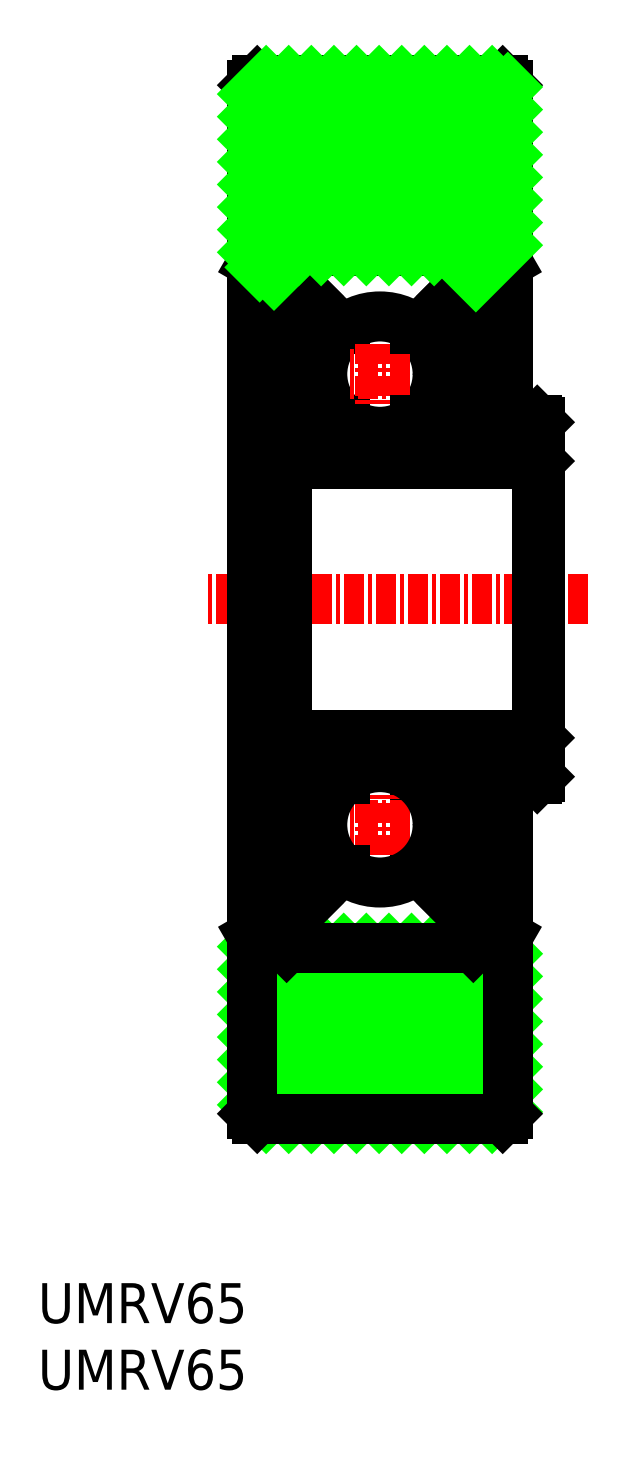
<metadata>
{"format":"dxf","ext":"dxf","renderer":"ezdxf+matplotlib","layout":"modelspace","background":"white","min_lineweight":24,"dpi":150}
</metadata>
<code>
0
SECTION
2
ENTITIES
0
LINE
8
0
10
-31.21
20
52.98
30
0
11
-31.21
21
57.21
31
0
0
LINE
8
0
10
-19.21
20
52.98
30
0
11
-19.21
21
57.21
31
0
0
LINE
8
0
10
-33.21
20
67.75
30
0
11
-33.21
21
35.57
31
0
0
LINE
8
0
10
-17.21
20
67.75
30
0
11
-17.21
21
46.82
31
0
0
LINE
8
CENTER
10
-12.21
20
35.57
30
0
11
-36.21
21
35.57
31
0
0
LINE
8
0
10
-31.05
20
44.07
30
0
11
-15.37
21
44.07
31
0
0
LINE
8
0
10
-19.21
20
52.98
30
0
11
-20.77
21
54.53
31
0
0
LINE
8
0
10
-20.41
20
46.82
30
0
11
-19.21
21
46.82
31
0
0
LINE
8
0
10
-31.21
20
35.57
30
0
11
-31.21
21
47.71
31
0
0
LINE
8
0
10
-31.05
20
44.07
30
0
11
-31.05
21
35.57
31
0
0
LINE
8
0
10
-31.05
20
44.07
30
0
11
-31.21
21
44.23
31
0
0
LINE
8
0
10
-29.98
20
52.52
30
0
11
-27.43
21
52.52
31
0
0
LINE
8
0
10
-30.01
20
46.82
30
0
11
-27.43
21
46.82
31
0
0
CIRCLE
8
0
10
-25.21
20
49.67
30
0
40
3.61
0
LINE
8
0
10
-30.01
20
52.48
30
0
11
-30.01
21
46.82
31
0
0
LINE
8
0
10
-31.21
20
46.82
30
0
11
-31.21
21
52.98
31
0
0
LINE
8
0
10
-31.21
20
46.66
30
0
11
-31.05
21
46.82
31
0
0
LINE
8
0
10
-30.01
20
46.82
30
0
11
-31.05
21
46.82
31
0
0
LINE
8
0
10
-31.21
20
55.47
30
0
11
-33.21
21
56.63
31
0
0
LINE
8
0
10
-29.66
20
54.53
30
0
11
-28.81
21
53.68
31
0
0
LINE
8
0
10
-31.21
20
52.98
30
0
11
-29.66
21
54.53
31
0
0
LINE
8
0
10
-30.01
20
52.48
30
0
11
-28.81
21
53.68
31
0
0
LINE
8
0
10
-20.41
20
52.48
30
0
11
-20.41
21
46.82
31
0
0
LINE
8
CENTER
10
-25.21
20
51.57
30
0
11
-25.21
21
47.77
31
0
0
LINE
8
CENTER
10
-23.31
20
49.67
30
0
11
-27.11
21
49.67
31
0
0
LINE
8
0
10
-23
20
46.82
30
0
11
-20.41
21
46.82
31
0
0
LINE
8
0
10
-23
20
52.52
30
0
11
-20.45
21
52.52
31
0
0
LINE
8
0
10
-20.77
20
54.53
30
0
11
-21.61
21
53.68
31
0
0
LINE
8
0
10
-20.41
20
52.48
30
0
11
-21.61
21
53.68
31
0
0
LINE
8
0
10
-15.21
20
46.66
30
0
11
-15.21
21
44.07
31
0
0
LINE
8
0
10
-15.21
20
44.07
30
0
11
-15.21
21
35.57
31
0
0
LINE
8
0
10
-15.37
20
44.07
30
0
11
-15.37
21
35.57
31
0
0
LINE
8
0
10
-15.37
20
44.07
30
0
11
-15.21
21
44.23
31
0
0
LINE
8
0
10
-19.21
20
46.82
30
0
11
-19.21
21
52.98
31
0
0
LINE
8
0
10
-19.21
20
46.82
30
0
11
-15.37
21
46.82
31
0
0
LINE
8
0
10
-15.37
20
46.82
30
0
11
-15.21
21
46.66
31
0
0
LINE
8
0
10
-19.21
20
55.47
30
0
11
-17.21
21
56.63
31
0
0
LINE
8
0
10
-32.89
20
68.07
30
0
11
-17.53
21
68.07
31
0
0
LINE
8
0
10
-31.05
20
57.37
30
0
11
-19.37
21
57.37
31
0
0
LINE
8
0
10
-31.05
20
57.37
30
0
11
-31.21
21
57.21
31
0
0
LINE
8
0
10
-33.21
20
67.75
30
0
11
-32.89
21
68.07
31
0
0
LINE
8
0
10
-19.37
20
57.37
30
0
11
-19.21
21
57.21
31
0
0
LINE
8
0
10
-17.21
20
67.75
30
0
11
-17.53
21
68.07
31
0
0
TEXT
8
0
10
-46.61
20
-9.709
30
0
40
2.5
1
UMRV65
0
TEXT
8
0
10
-46.61
20
-13.88
30
0
40
2.5
1
UMRV65
0
INSERT
8
0
2
*X4
10
0
20
0
30
0
0
INSERT
8
0
2
*X5
10
0
20
0
30
0
0
LINE
8
0
10
-17.21
20
3.391
30
0
11
-17.53
21
3.071
31
0
0
LINE
8
0
10
-19.37
20
13.77
30
0
11
-19.21
21
13.93
31
0
0
LINE
8
0
10
-33.21
20
3.391
30
0
11
-32.89
21
3.071
31
0
0
LINE
8
0
10
-31.05
20
13.77
30
0
11
-31.21
21
13.93
31
0
0
LINE
8
0
10
-31.05
20
13.77
30
0
11
-19.37
21
13.77
31
0
0
LINE
8
0
10
-32.89
20
3.071
30
0
11
-17.53
21
3.071
31
0
0
LINE
8
0
10
-19.21
20
15.67
30
0
11
-17.21
21
14.52
31
0
0
LINE
8
0
10
-15.37
20
24.32
30
0
11
-15.21
21
24.48
31
0
0
LINE
8
0
10
-19.21
20
24.32
30
0
11
-15.37
21
24.32
31
0
0
LINE
8
0
10
-19.21
20
24.32
30
0
11
-19.21
21
18.16
31
0
0
LINE
8
0
10
-15.37
20
27.07
30
0
11
-15.21
21
26.91
31
0
0
LINE
8
0
10
-15.37
20
27.07
30
0
11
-15.37
21
35.57
31
0
0
LINE
8
0
10
-15.21
20
27.07
30
0
11
-15.21
21
35.57
31
0
0
LINE
8
0
10
-15.21
20
24.48
30
0
11
-15.21
21
27.07
31
0
0
LINE
8
0
10
-20.41
20
18.66
30
0
11
-21.61
21
17.46
31
0
0
LINE
8
0
10
-20.77
20
16.61
30
0
11
-21.61
21
17.46
31
0
0
LINE
8
0
10
-23
20
18.62
30
0
11
-20.45
21
18.62
31
0
0
LINE
8
0
10
-23
20
24.32
30
0
11
-20.41
21
24.32
31
0
0
LINE
8
CENTER
10
-23.31
20
21.47
30
0
11
-27.11
21
21.47
31
0
0
LINE
8
CENTER
10
-25.21
20
19.57
30
0
11
-25.21
21
23.37
31
0
0
LINE
8
0
10
-20.41
20
18.66
30
0
11
-20.41
21
24.32
31
0
0
LINE
8
0
10
-30.01
20
18.66
30
0
11
-28.81
21
17.46
31
0
0
LINE
8
0
10
-31.21
20
18.16
30
0
11
-29.66
21
16.61
31
0
0
LINE
8
0
10
-29.66
20
16.61
30
0
11
-28.81
21
17.46
31
0
0
LINE
8
0
10
-31.21
20
15.67
30
0
11
-33.21
21
14.52
31
0
0
LINE
8
0
10
-30.01
20
24.32
30
0
11
-31.05
21
24.32
31
0
0
LINE
8
0
10
-31.21
20
24.48
30
0
11
-31.05
21
24.32
31
0
0
LINE
8
0
10
-31.21
20
24.32
30
0
11
-31.21
21
18.16
31
0
0
LINE
8
0
10
-30.01
20
18.66
30
0
11
-30.01
21
24.32
31
0
0
CIRCLE
8
0
10
-25.21
20
21.47
30
0
40
3.61
0
LINE
8
0
10
-30.01
20
24.32
30
0
11
-27.43
21
24.32
31
0
0
LINE
8
0
10
-29.98
20
18.62
30
0
11
-27.43
21
18.62
31
0
0
LINE
8
0
10
-31.05
20
27.07
30
0
11
-31.21
21
26.91
31
0
0
LINE
8
0
10
-31.05
20
27.07
30
0
11
-31.05
21
35.57
31
0
0
LINE
8
0
10
-31.21
20
35.57
30
0
11
-31.21
21
23.43
31
0
0
LINE
8
0
10
-20.41
20
24.32
30
0
11
-19.21
21
24.32
31
0
0
LINE
8
0
10
-19.21
20
18.16
30
0
11
-20.77
21
16.61
31
0
0
LINE
8
0
10
-31.05
20
27.07
30
0
11
-15.37
21
27.07
31
0
0
LINE
8
0
10
-17.21
20
3.391
30
0
11
-17.21
21
24.32
31
0
0
LINE
8
0
10
-33.21
20
3.391
30
0
11
-33.21
21
35.57
31
0
0
LINE
8
0
10
-19.21
20
18.16
30
0
11
-19.21
21
13.93
31
0
0
LINE
8
0
10
-31.21
20
18.16
30
0
11
-31.21
21
13.93
31
0
0
ENDSEC
0
EOF

</code>
